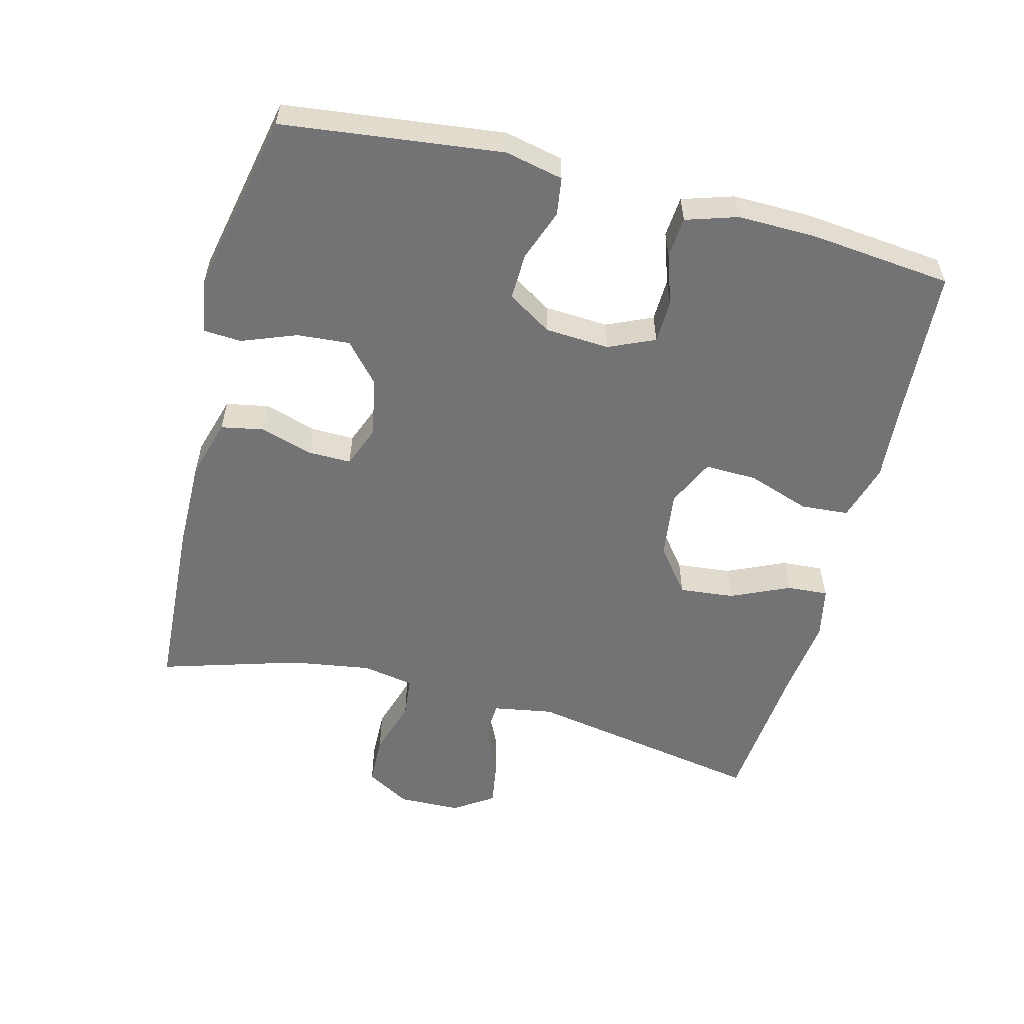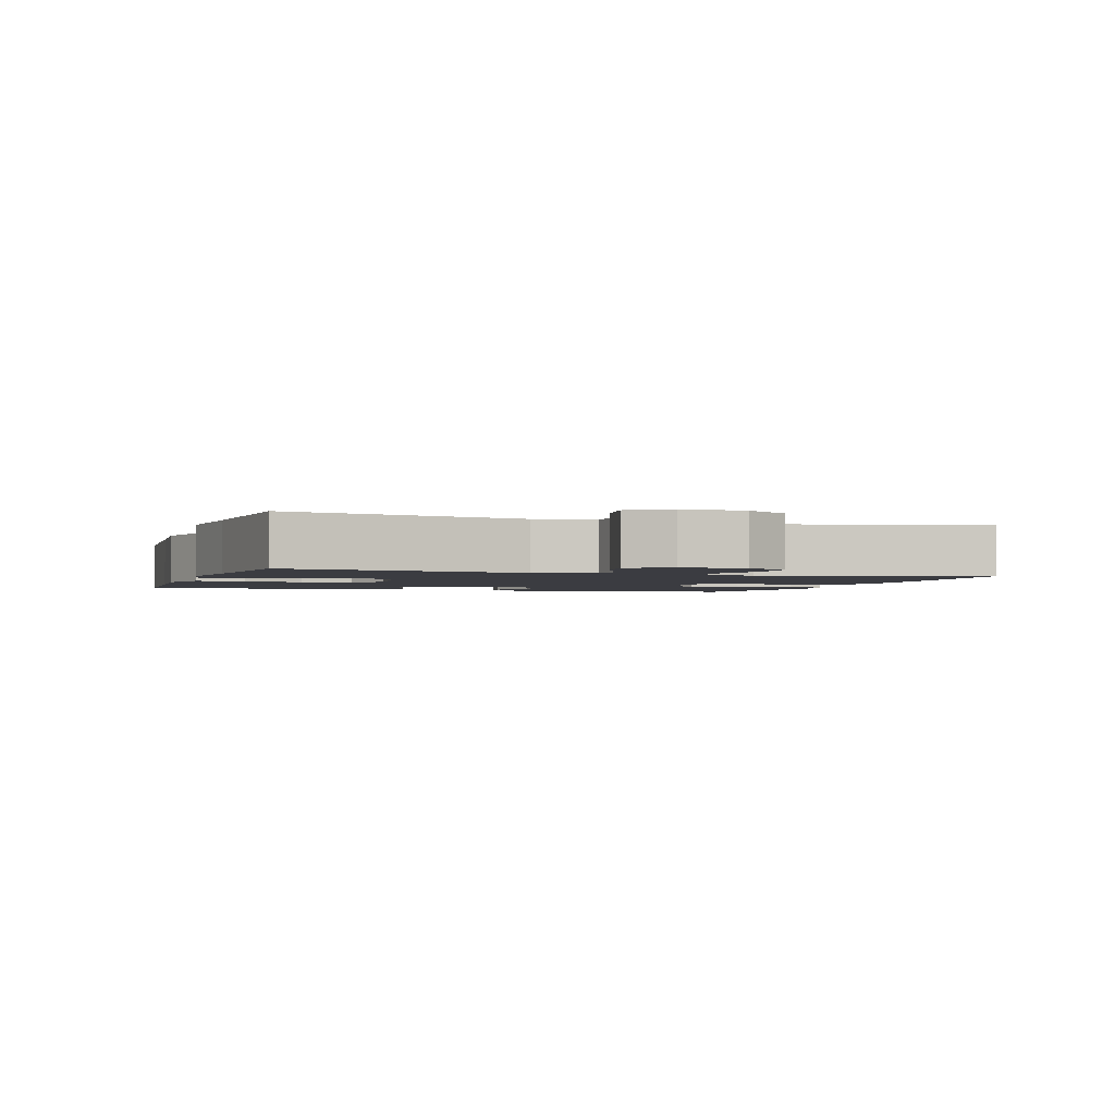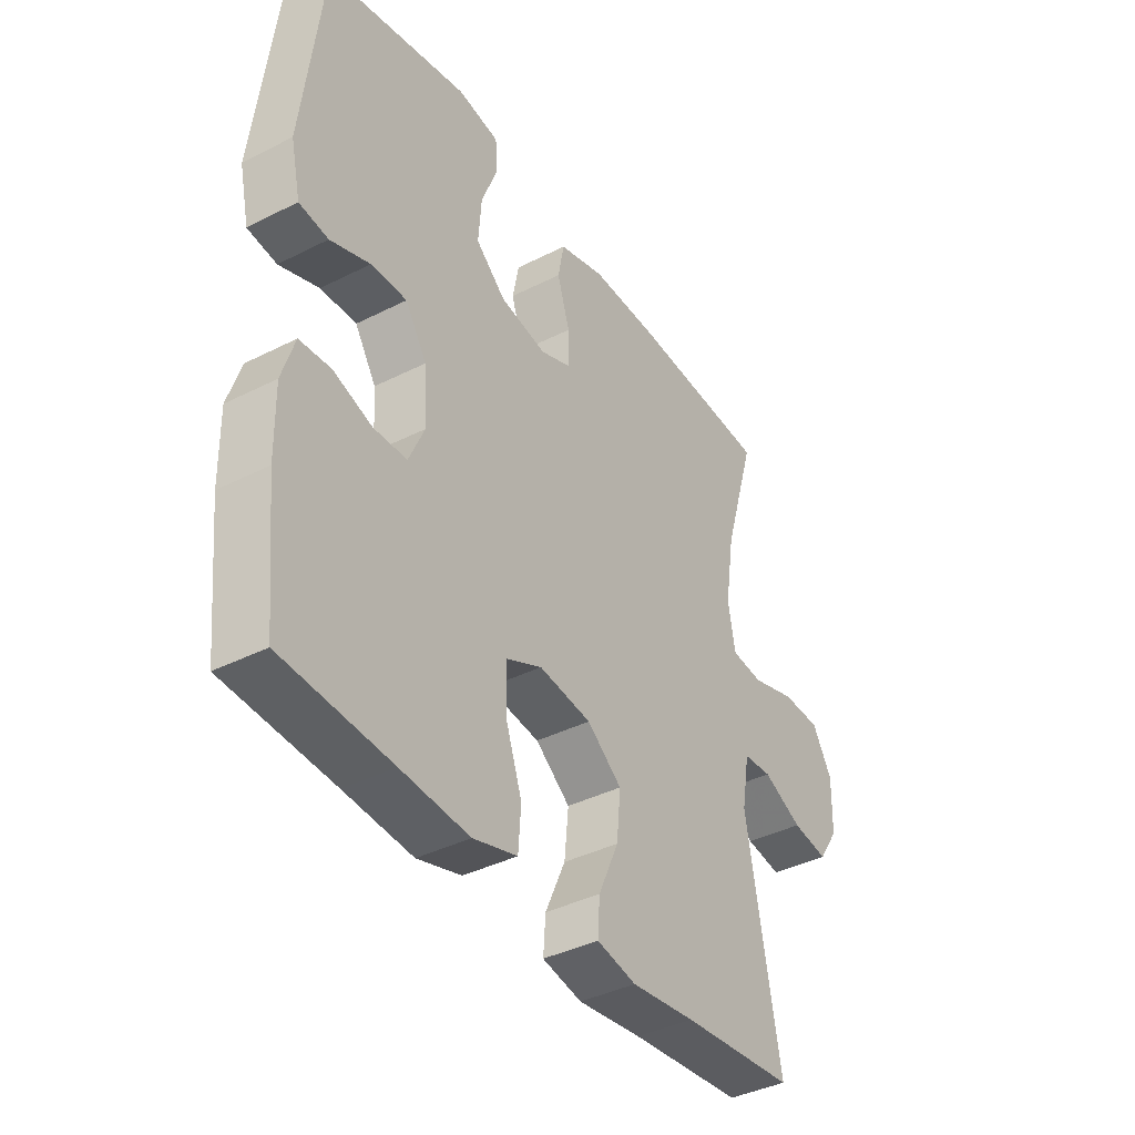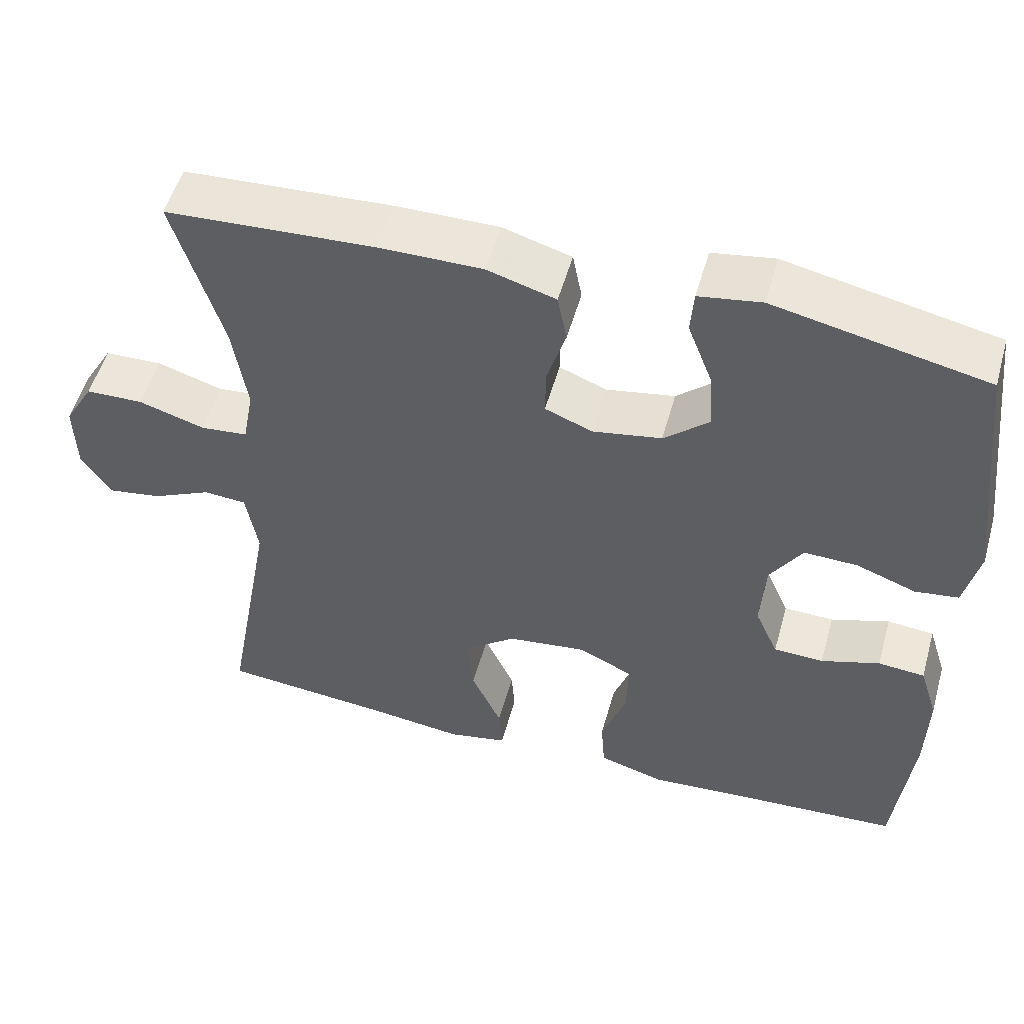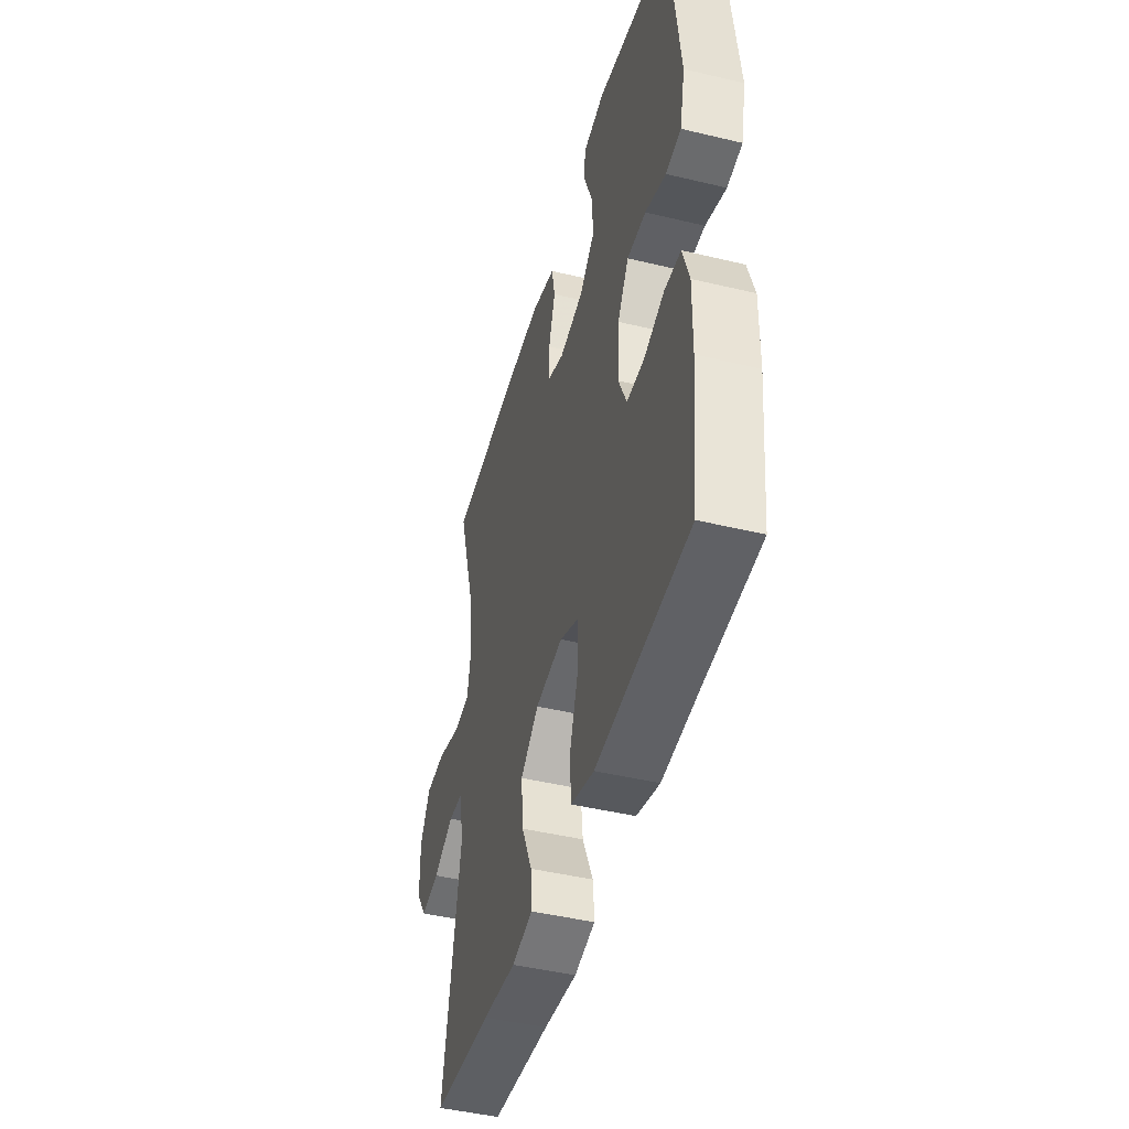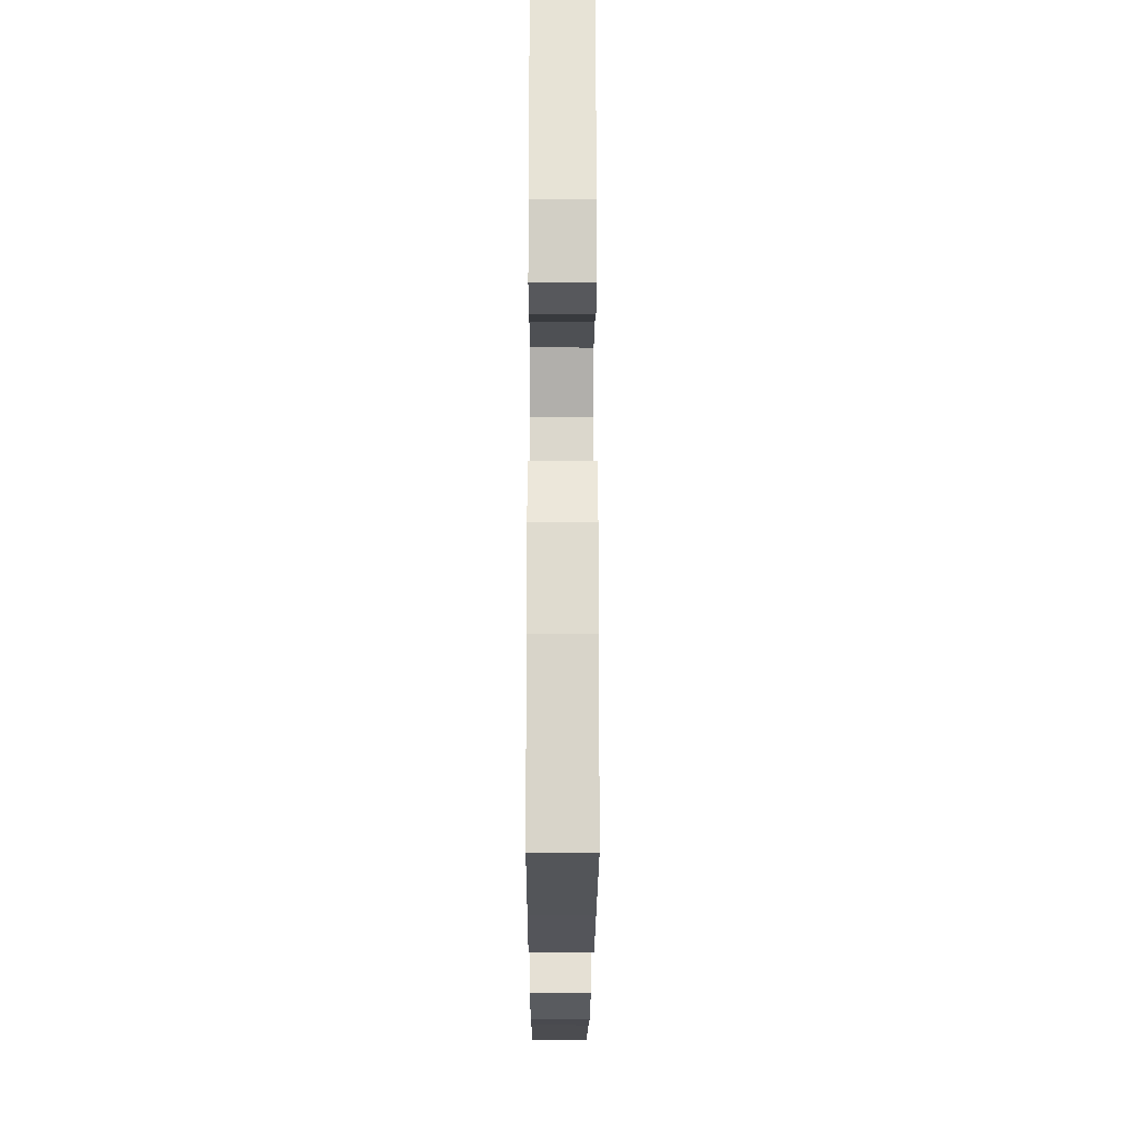
<metadata>
{"format":"obj","ext":"obj","renderer":"f3d","projection":"perspective","resolution":1024,"background":"white","views":[{"elev":-56.0,"azim":75.7,"up":"+Y"},{"elev":-2.2,"azim":-108.4,"up":"+Y"},{"elev":-39.3,"azim":122.3,"up":"+Z"},{"elev":53.0,"azim":15.7,"up":"+Z"},{"elev":-45.2,"azim":74.5,"up":"+Z"},{"elev":-20.5,"azim":89.8,"up":"+Z"}]}
</metadata>
<code>
v 0.5 0.07 -0.5
v 0.291 0.07 -0.513
v 0.16 0.07 -0.523
v 0.075 0.07 -0.498
v 0.07 0.07 -0.427
v 0.102 0.07 -0.335
v 0.104 0.07 -0.258
v 0.034 0.07 -0.225
v -0.067 0.07 -0.238
v -0.134 0.07 -0.29
v -0.126 0.07 -0.371
v -0.087 0.07 -0.458
v -0.083 0.07 -0.519
v -0.159 0.07 -0.535
v -0.282 0.07 -0.52
v -0.5 0.07 -0.5
v -0.436 0.07 -0.146
v -0.451 0.07 -0.057
v -0.506 0.07 -0.053
v -0.582 0.07 -0.089
v -0.651 0.07 -0.1
v -0.69 0.07 -0.041
v -0.692 0.07 0.051
v -0.654 0.07 0.116
v -0.58 0.07 0.118
v -0.495 0.07 0.092
v -0.434 0.07 0.098
v -0.42 0.07 0.175
v -0.438 0.07 0.293
v -0.5 0.07 0.5
v -0.231 0.07 0.515
v -0.1 0.07 0.516
v -0.012 0.07 0.49
v 0 0.07 0.427
v -0.024 0.07 0.349
v -0.025 0.07 0.286
v 0.036 0.07 0.262
v 0.124 0.07 0.278
v 0.182 0.07 0.329
v 0.176 0.07 0.407
v 0.145 0.07 0.488
v 0.149 0.07 0.544
v 0.229 0.07 0.557
v 0.5 0.07 0.5
v 0.538 0.07 0.176
v 0.519 0.07 0.09
v 0.463 0.07 0.082
v 0.387 0.07 0.11
v 0.318 0.07 0.112
v 0.277 0.07 0.047
v 0.271 0.07 -0.048
v 0.301 0.07 -0.116
v 0.365 0.07 -0.118
v 0.44 0.07 -0.093
v 0.5 0.07 -0.098
v 0.524 0.07 -0.174
v 0.522 0.07 -0.289
v 0.5 0 -0.5
v 0.291 0 -0.513
v 0.16 0 -0.523
v 0.075 0 -0.498
v 0.07 0 -0.427
v 0.102 0 -0.335
v 0.104 0 -0.258
v 0.034 0 -0.225
v -0.067 0 -0.238
v -0.134 0 -0.29
v -0.126 0 -0.371
v -0.087 0 -0.458
v -0.083 0 -0.519
v -0.159 0 -0.535
v -0.282 0 -0.52
v -0.5 0 -0.5
v -0.436 0 -0.146
v -0.451 0 -0.057
v -0.506 0 -0.053
v -0.582 0 -0.089
v -0.651 0 -0.1
v -0.69 0 -0.041
v -0.692 0 0.051
v -0.654 0 0.116
v -0.58 0 0.118
v -0.495 0 0.092
v -0.434 0 0.098
v -0.42 0 0.175
v -0.438 0 0.293
v -0.5 0 0.5
v -0.231 0 0.515
v -0.1 0 0.516
v -0.012 0 0.49
v 0 0 0.427
v -0.024 0 0.349
v -0.025 0 0.286
v 0.036 0 0.262
v 0.124 0 0.278
v 0.182 0 0.329
v 0.176 0 0.407
v 0.145 0 0.488
v 0.149 0 0.544
v 0.229 0 0.557
v 0.5 0 0.5
v 0.538 0 0.176
v 0.519 0 0.09
v 0.463 0 0.082
v 0.387 0 0.11
v 0.318 0 0.112
v 0.277 0 0.047
v 0.271 0 -0.048
v 0.301 0 -0.116
v 0.365 0 -0.118
v 0.44 0 -0.093
v 0.5 0 -0.098
v 0.524 0 -0.174
v 0.522 0 -0.289
f 56 57 1 2
f 53 54 55 56
f 52 53 56 2
f 51 52 2 3
f 50 51 3 4
f 45 46 47 48
f 45 48 49
f 44 45 49
f 43 44 49 50
f 40 41 42 43
f 39 40 43 50
f 32 33 34 35
f 32 35 36
f 29 30 31 32
f 28 29 32 36
f 27 28 36 37
f 23 24 25 26
f 23 26 27
f 22 23 27
f 19 20 21 22
f 19 22 27 37
f 15 16 17
f 15 17 18
f 14 15 18
f 11 12 13 14
f 10 11 14 18
f 9 10 18
f 8 9 18
f 50 4 5 6
f 38 39 50 6
f 18 19 37 38
f 8 18 38
f 7 8 38
f 6 7 38
f 59 58 114 113
f 113 112 111 110
f 59 113 110 109
f 60 59 109 108
f 61 60 108 107
f 105 104 103 102
f 106 105 102
f 106 102 101
f 107 106 101 100
f 100 99 98 97
f 107 100 97 96
f 92 91 90 89
f 93 92 89
f 89 88 87 86
f 93 89 86 85
f 94 93 85 84
f 83 82 81 80
f 84 83 80
f 84 80 79
f 79 78 77 76
f 94 84 79 76
f 74 73 72
f 75 74 72
f 75 72 71
f 71 70 69 68
f 75 71 68 67
f 75 67 66
f 75 66 65
f 63 62 61 107
f 63 107 96 95
f 95 94 76 75
f 95 75 65
f 95 65 64
f 95 64 63
f 1 58 59 2
f 2 59 60 3
f 3 60 61 4
f 4 61 62 5
f 5 62 63 6
f 6 63 64 7
f 7 64 65 8
f 8 65 66 9
f 9 66 67 10
f 10 67 68 11
f 11 68 69 12
f 12 69 70 13
f 13 70 71 14
f 14 71 72 15
f 15 72 73 16
f 16 73 74 17
f 17 74 75 18
f 18 75 76 19
f 19 76 77 20
f 20 77 78 21
f 21 78 79 22
f 22 79 80 23
f 23 80 81 24
f 24 81 82 25
f 25 82 83 26
f 26 83 84 27
f 27 84 85 28
f 28 85 86 29
f 29 86 87 30
f 30 87 88 31
f 31 88 89 32
f 32 89 90 33
f 33 90 91 34
f 34 91 92 35
f 35 92 93 36
f 36 93 94 37
f 37 94 95 38
f 38 95 96 39
f 39 96 97 40
f 40 97 98 41
f 41 98 99 42
f 42 99 100 43
f 43 100 101 44
f 44 101 102 45
f 45 102 103 46
f 46 103 104 47
f 47 104 105 48
f 48 105 106 49
f 49 106 107 50
f 50 107 108 51
f 51 108 109 52
f 52 109 110 53
f 53 110 111 54
f 54 111 112 55
f 55 112 113 56
f 56 113 114 57
f 57 114 58 1

</code>
